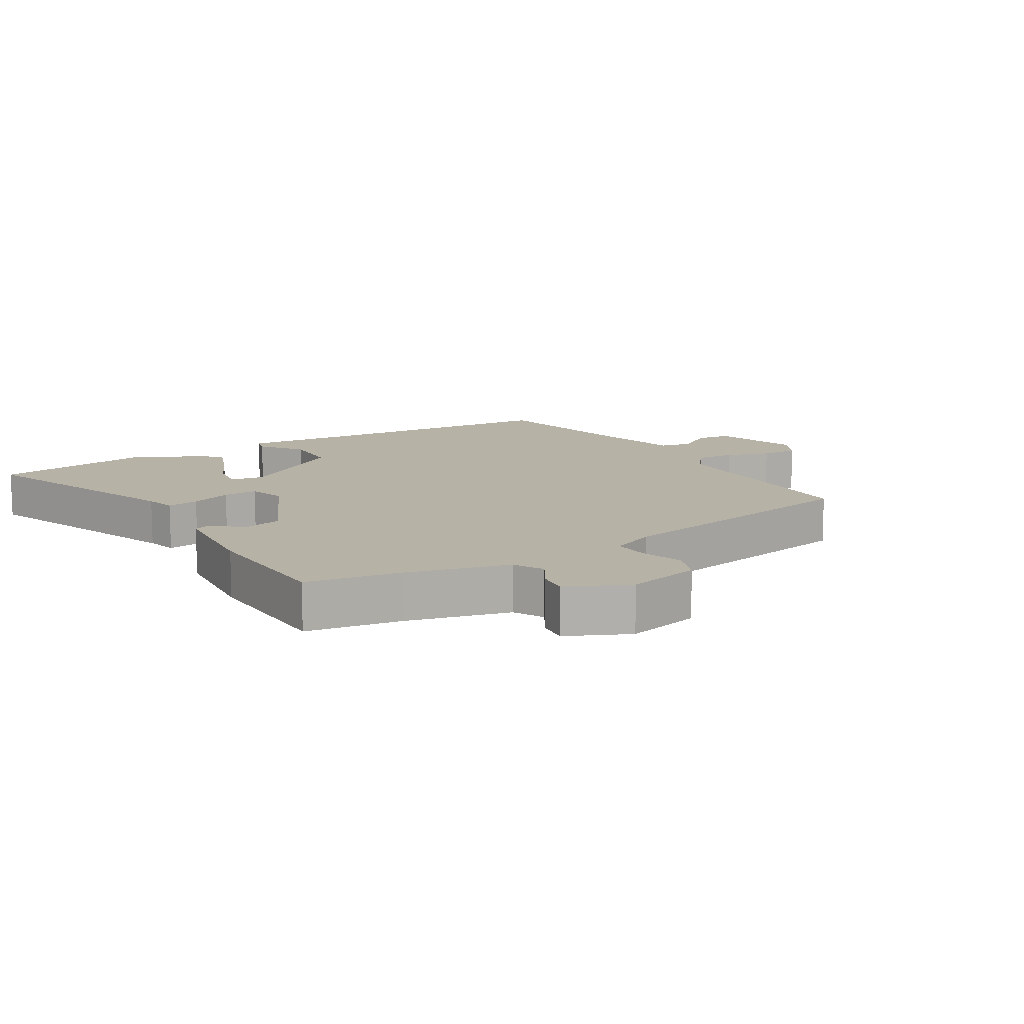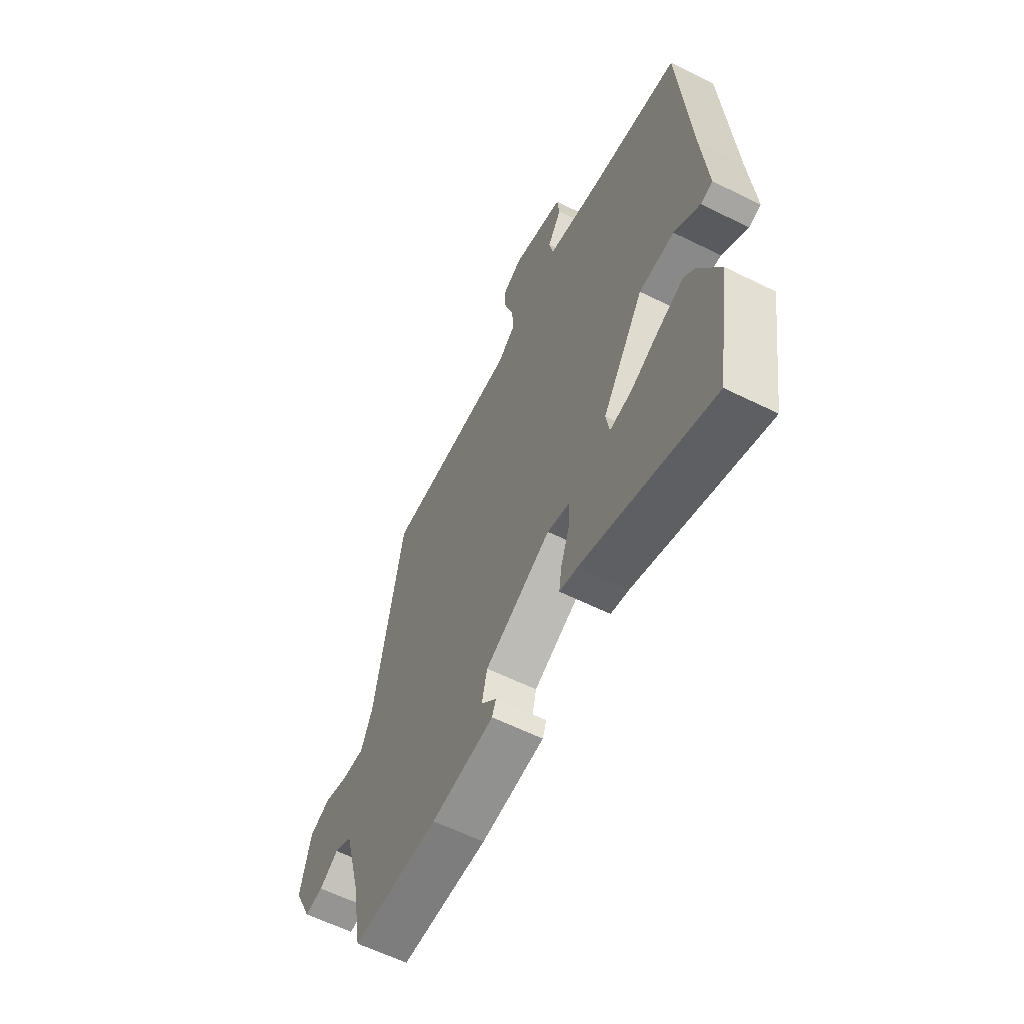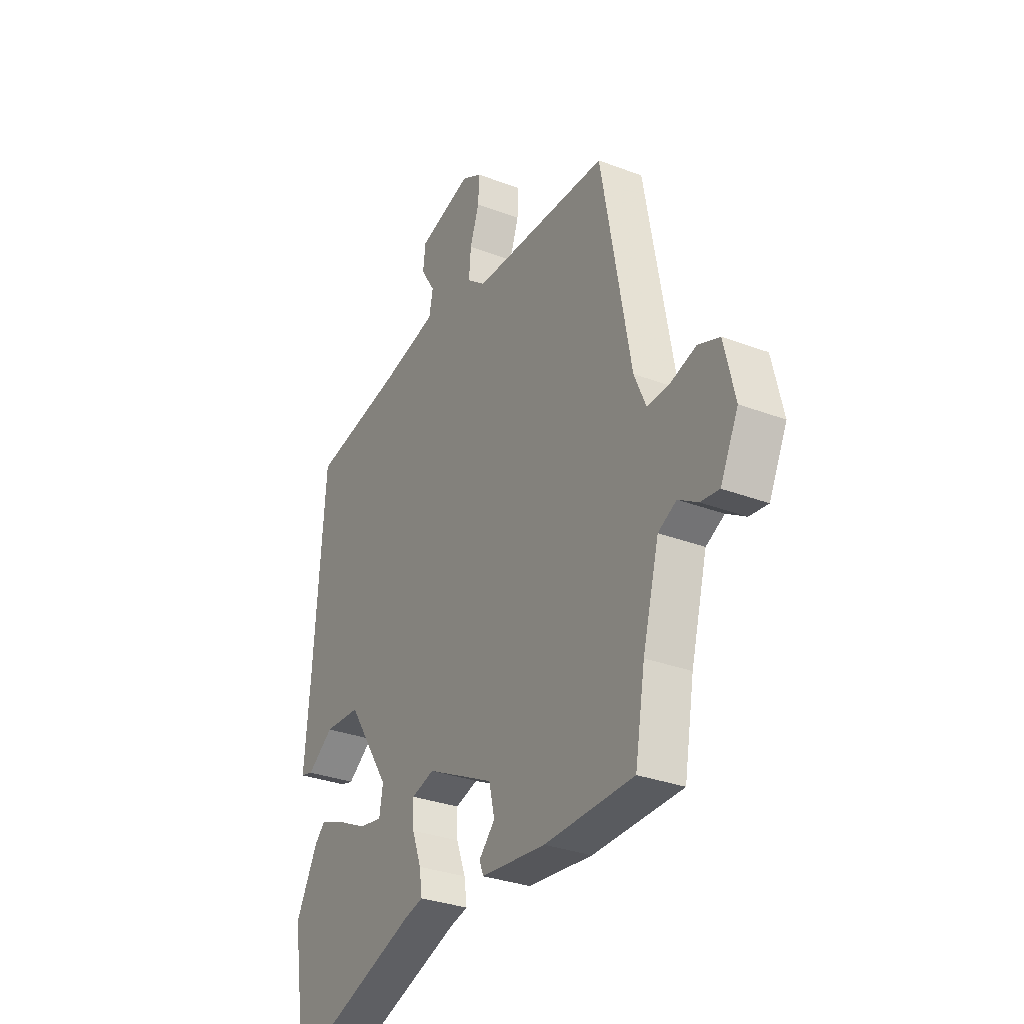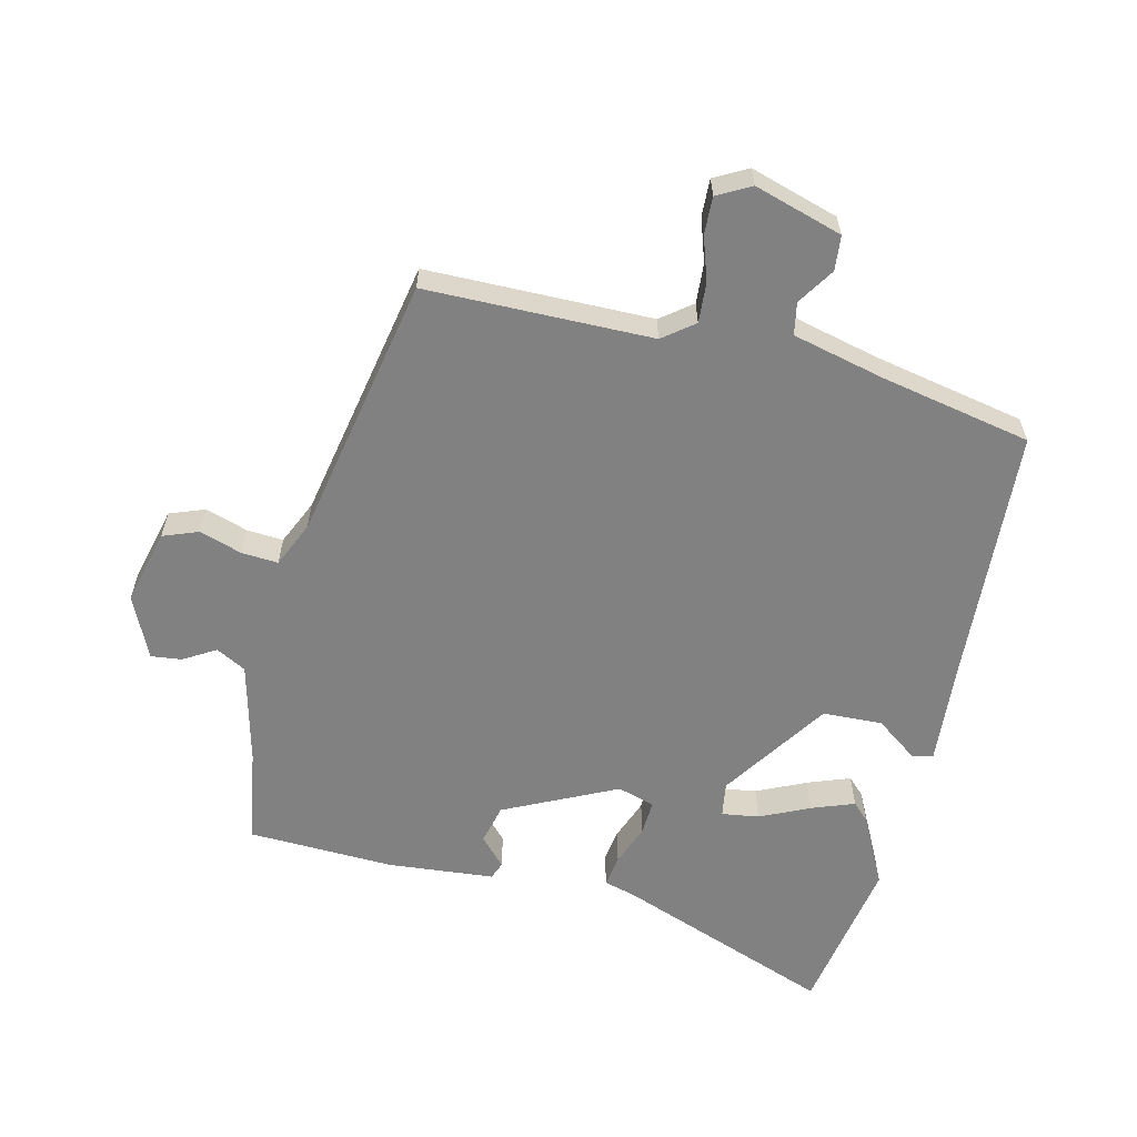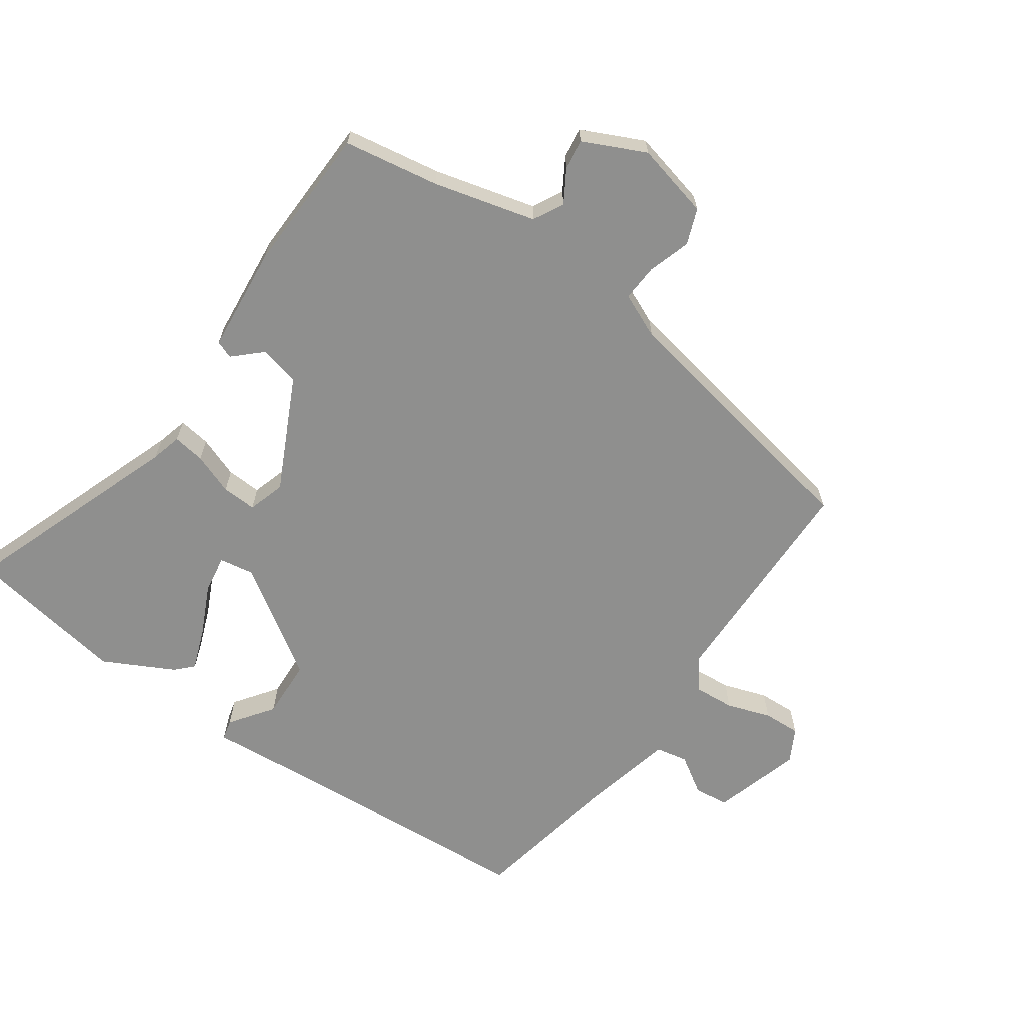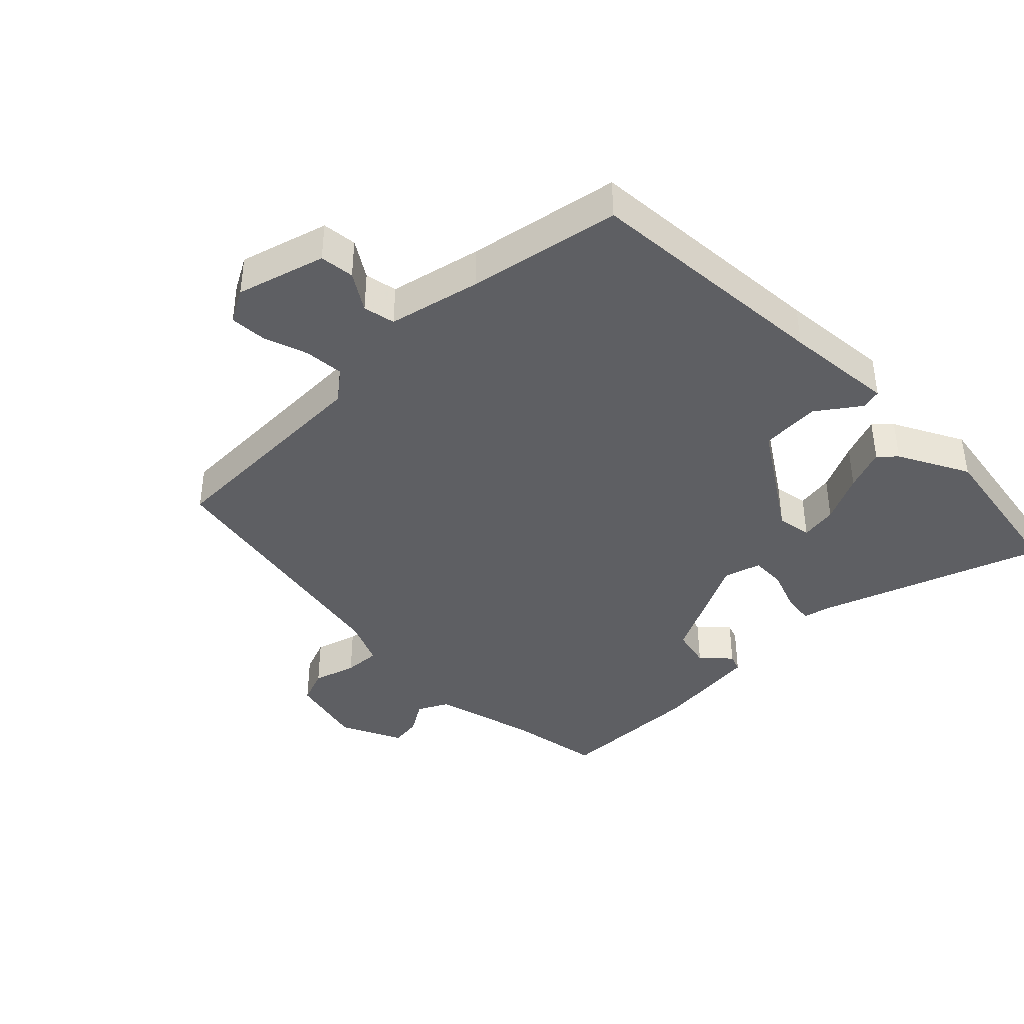
<metadata>
{"format":"obj","ext":"obj","renderer":"f3d","projection":"perspective","resolution":1024,"background":"white","views":[{"elev":12.2,"azim":-121.9,"up":"+Y"},{"elev":-60.3,"azim":63.1,"up":"+Z"},{"elev":-31.0,"azim":-118.7,"up":"+Z"},{"elev":-60.5,"azim":-14.2,"up":"+Y"},{"elev":-65.2,"azim":-125.4,"up":"+Y"},{"elev":-40.5,"azim":44.7,"up":"+Y"}]}
</metadata>
<code>
v 0.489 0.07 0.451
v 0.517 0.07 0.068
v 0.532 0.07 -0.101
v 0.501 0.07 -0.109
v 0.435 0.07 -0.062
v 0.344 0.07 -0.067
v 0.236 0.07 -0.233
v 0.245 0.07 -0.286
v 0.302 0.07 -0.277
v 0.377 0.07 -0.241
v 0.442 0.07 -0.216
v 0.468 0.07 -0.241
v 0.524 0.07 -0.348
v 0.485 0.07 -0.593
v 0.149 0.07 -0.473
v 0.102 0.07 -0.461
v 0.109 0.07 -0.412
v 0.132 0.07 -0.349
v 0.134 0.07 -0.296
v 0.077 0.07 -0.279
v -0.094 0.07 -0.364
v -0.108 0.07 -0.425
v -0.068 0.07 -0.467
v -0.078 0.07 -0.494
v -0.241 0.07 -0.511
v -0.465 0.07 -0.506
v -0.49 0.07 -0.361
v -0.531 0.07 -0.206
v -0.577 0.07 -0.182
v -0.626 0.07 -0.212
v -0.673 0.07 -0.218
v -0.718 0.07 -0.124
v -0.691 0.07 -0.009
v -0.637 0.07 0.012
v -0.572 0.07 -0.008
v -0.516 0.07 -0.011
v -0.486 0.07 0.058
v -0.412 0.07 0.466
v -0.066 0.07 0.474
v -0.019 0.07 0.511
v -0.024 0.07 0.572
v -0.047 0.07 0.639
v -0.05 0.07 0.696
v 0.001 0.07 0.724
v 0.136 0.07 0.685
v 0.142 0.07 0.632
v 0.106 0.07 0.575
v 0.116 0.07 0.526
v 0.257 0.07 0.494
v 0.489 0 0.451
v 0.517 0 0.068
v 0.532 0 -0.101
v 0.501 0 -0.109
v 0.435 0 -0.062
v 0.344 0 -0.067
v 0.236 0 -0.233
v 0.245 0 -0.286
v 0.302 0 -0.277
v 0.377 0 -0.241
v 0.442 0 -0.216
v 0.468 0 -0.241
v 0.524 0 -0.348
v 0.485 0 -0.593
v 0.149 0 -0.473
v 0.102 0 -0.461
v 0.109 0 -0.412
v 0.132 0 -0.349
v 0.134 0 -0.296
v 0.077 0 -0.279
v -0.094 0 -0.364
v -0.108 0 -0.425
v -0.068 0 -0.467
v -0.078 0 -0.494
v -0.241 0 -0.511
v -0.465 0 -0.506
v -0.49 0 -0.361
v -0.531 0 -0.206
v -0.577 0 -0.182
v -0.626 0 -0.212
v -0.673 0 -0.218
v -0.718 0 -0.124
v -0.691 0 -0.009
v -0.637 0 0.012
v -0.572 0 -0.008
v -0.516 0 -0.011
v -0.486 0 0.058
v -0.412 0 0.466
v -0.066 0 0.474
v -0.019 0 0.511
v -0.024 0 0.572
v -0.047 0 0.639
v -0.05 0 0.696
v 0.001 0 0.724
v 0.136 0 0.685
v 0.142 0 0.632
v 0.106 0 0.575
v 0.116 0 0.526
v 0.257 0 0.494
f 45 46 47
f 44 45 47
f 43 44 47
f 42 43 47
f 41 42 47
f 40 41 47 48
f 39 40 48 49
f 37 38 39
f 49 1 2
f 39 49 2
f 37 39 2
f 36 37 2
f 33 34 35
f 32 33 35
f 31 32 35
f 30 31 35
f 29 30 35
f 28 29 35 36
f 25 26 27
f 24 25 27
f 23 24 27
f 22 23 27
f 27 28 36
f 22 27 36
f 21 22 36
f 15 16 17 18
f 15 18 19
f 13 14 15
f 12 13 15
f 11 12 15
f 10 11 15
f 9 10 15
f 8 9 15
f 7 8 15 19
f 6 7 19 20
f 2 3 4 5
f 2 5 6
f 36 2 6
f 6 20 21 36
f 96 95 94
f 96 94 93
f 96 93 92
f 96 92 91
f 96 91 90
f 97 96 90 89
f 98 97 89 88
f 88 87 86
f 51 50 98
f 51 98 88
f 51 88 86
f 51 86 85
f 84 83 82
f 84 82 81
f 84 81 80
f 84 80 79
f 84 79 78
f 85 84 78 77
f 76 75 74
f 76 74 73
f 76 73 72
f 76 72 71
f 85 77 76
f 85 76 71
f 85 71 70
f 67 66 65 64
f 68 67 64
f 64 63 62
f 64 62 61
f 64 61 60
f 64 60 59
f 64 59 58
f 64 58 57
f 68 64 57 56
f 69 68 56 55
f 54 53 52 51
f 55 54 51
f 55 51 85
f 85 70 69 55
f 1 50 51 2
f 2 51 52 3
f 3 52 53 4
f 4 53 54 5
f 5 54 55 6
f 6 55 56 7
f 7 56 57 8
f 8 57 58 9
f 9 58 59 10
f 10 59 60 11
f 11 60 61 12
f 12 61 62 13
f 13 62 63 14
f 14 63 64 15
f 15 64 65 16
f 16 65 66 17
f 17 66 67 18
f 18 67 68 19
f 19 68 69 20
f 20 69 70 21
f 21 70 71 22
f 22 71 72 23
f 23 72 73 24
f 24 73 74 25
f 25 74 75 26
f 26 75 76 27
f 27 76 77 28
f 28 77 78 29
f 29 78 79 30
f 30 79 80 31
f 31 80 81 32
f 32 81 82 33
f 33 82 83 34
f 34 83 84 35
f 35 84 85 36
f 36 85 86 37
f 37 86 87 38
f 38 87 88 39
f 39 88 89 40
f 40 89 90 41
f 41 90 91 42
f 42 91 92 43
f 43 92 93 44
f 44 93 94 45
f 45 94 95 46
f 46 95 96 47
f 47 96 97 48
f 48 97 98 49
f 49 98 50 1

</code>
